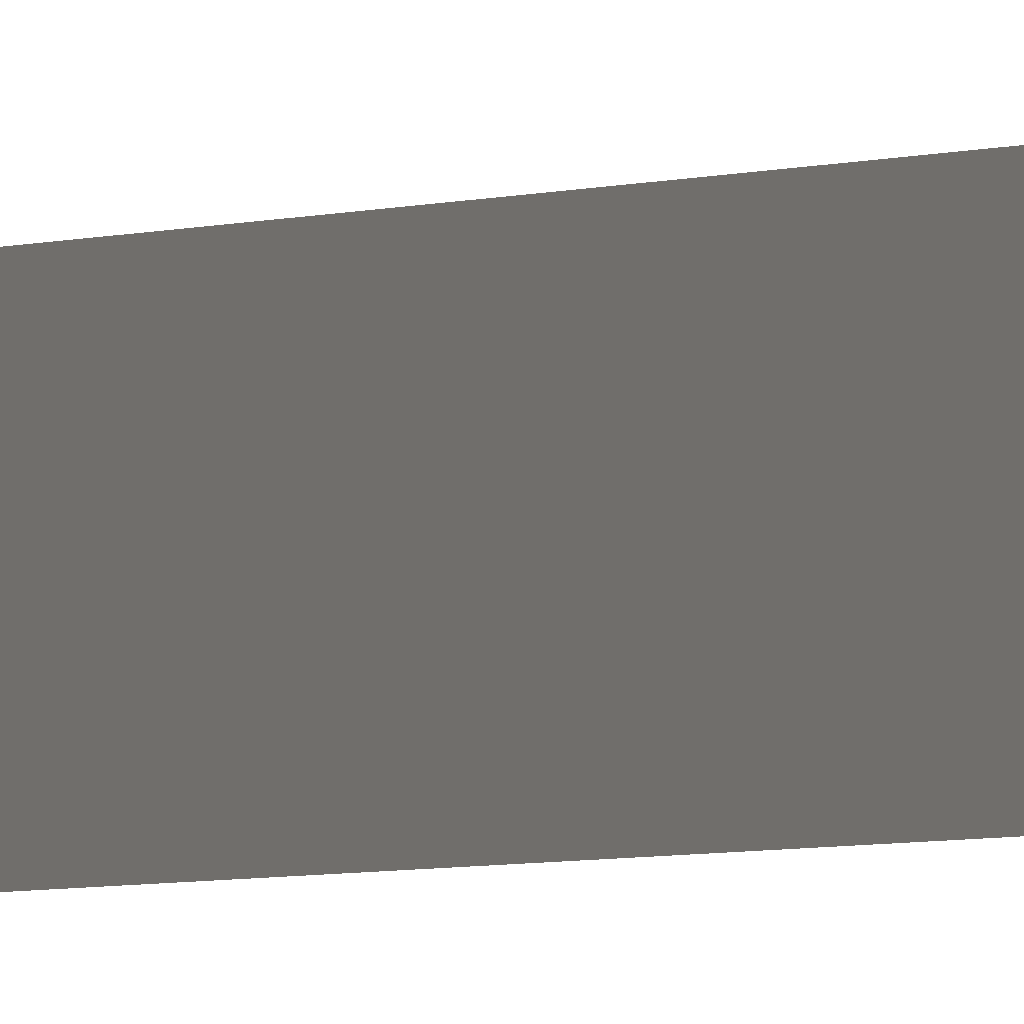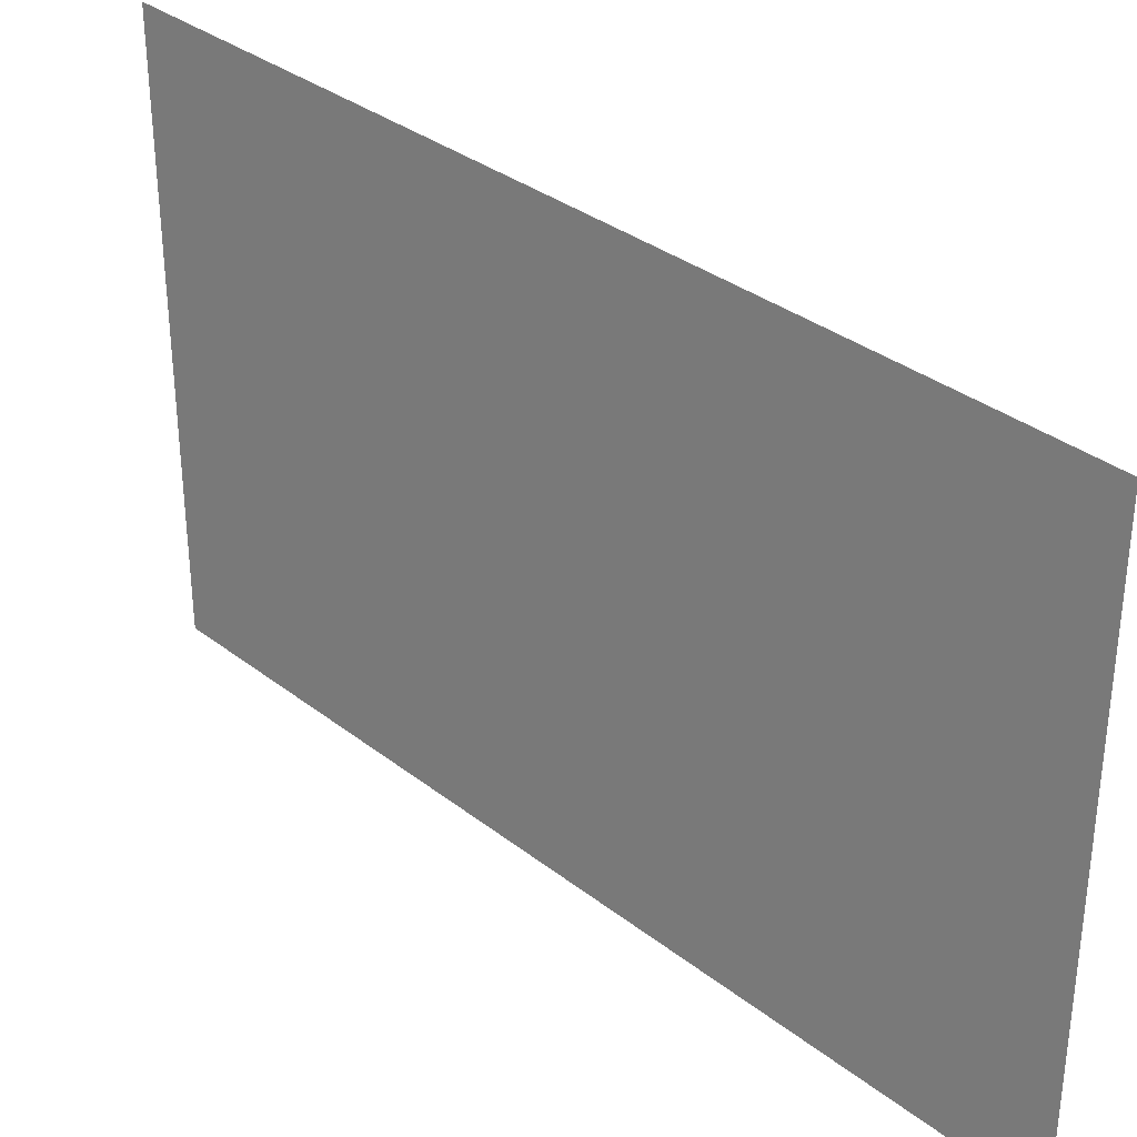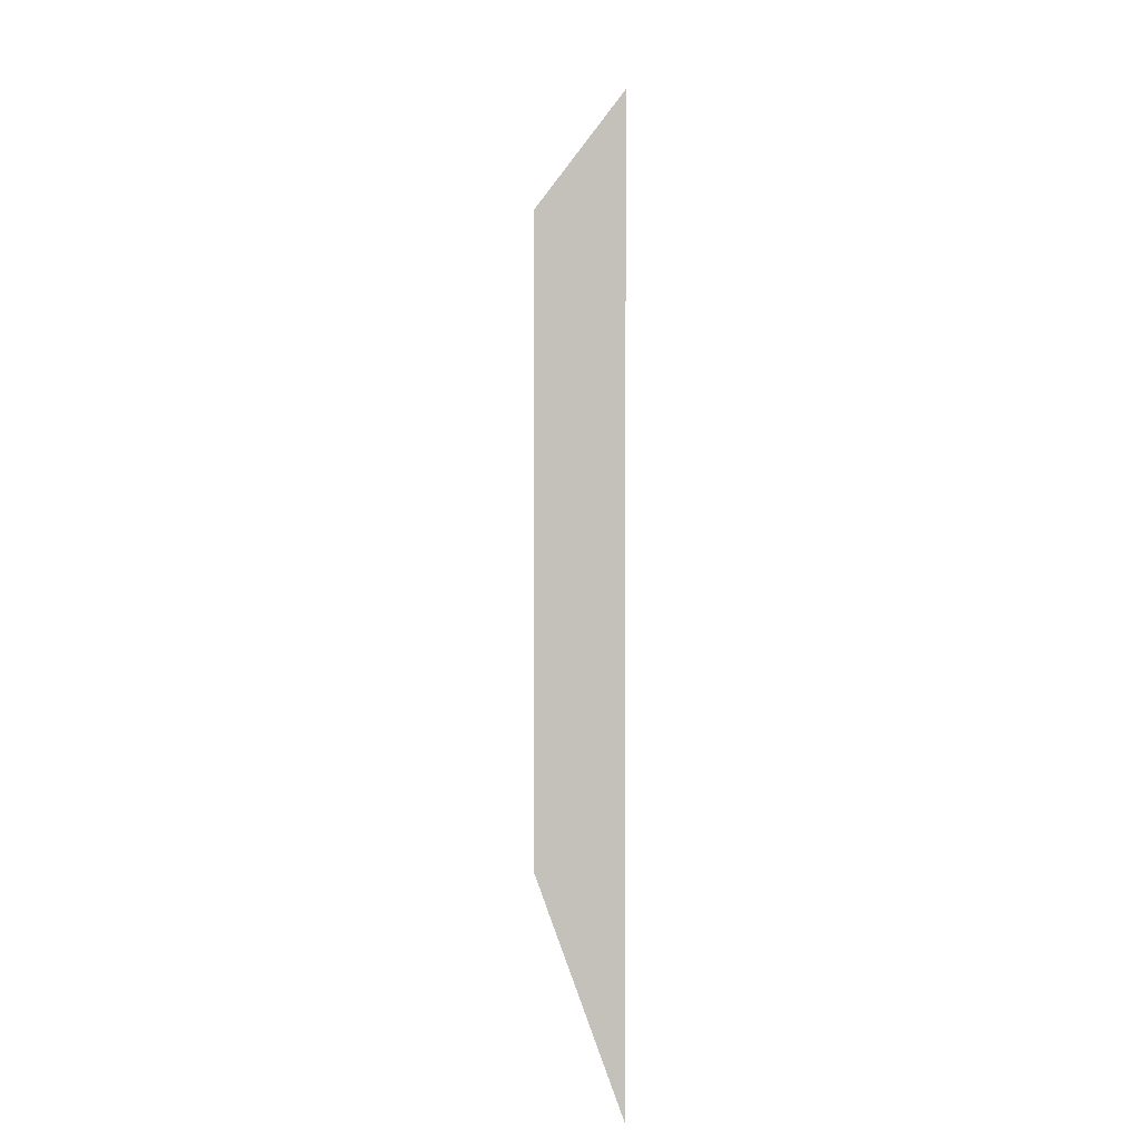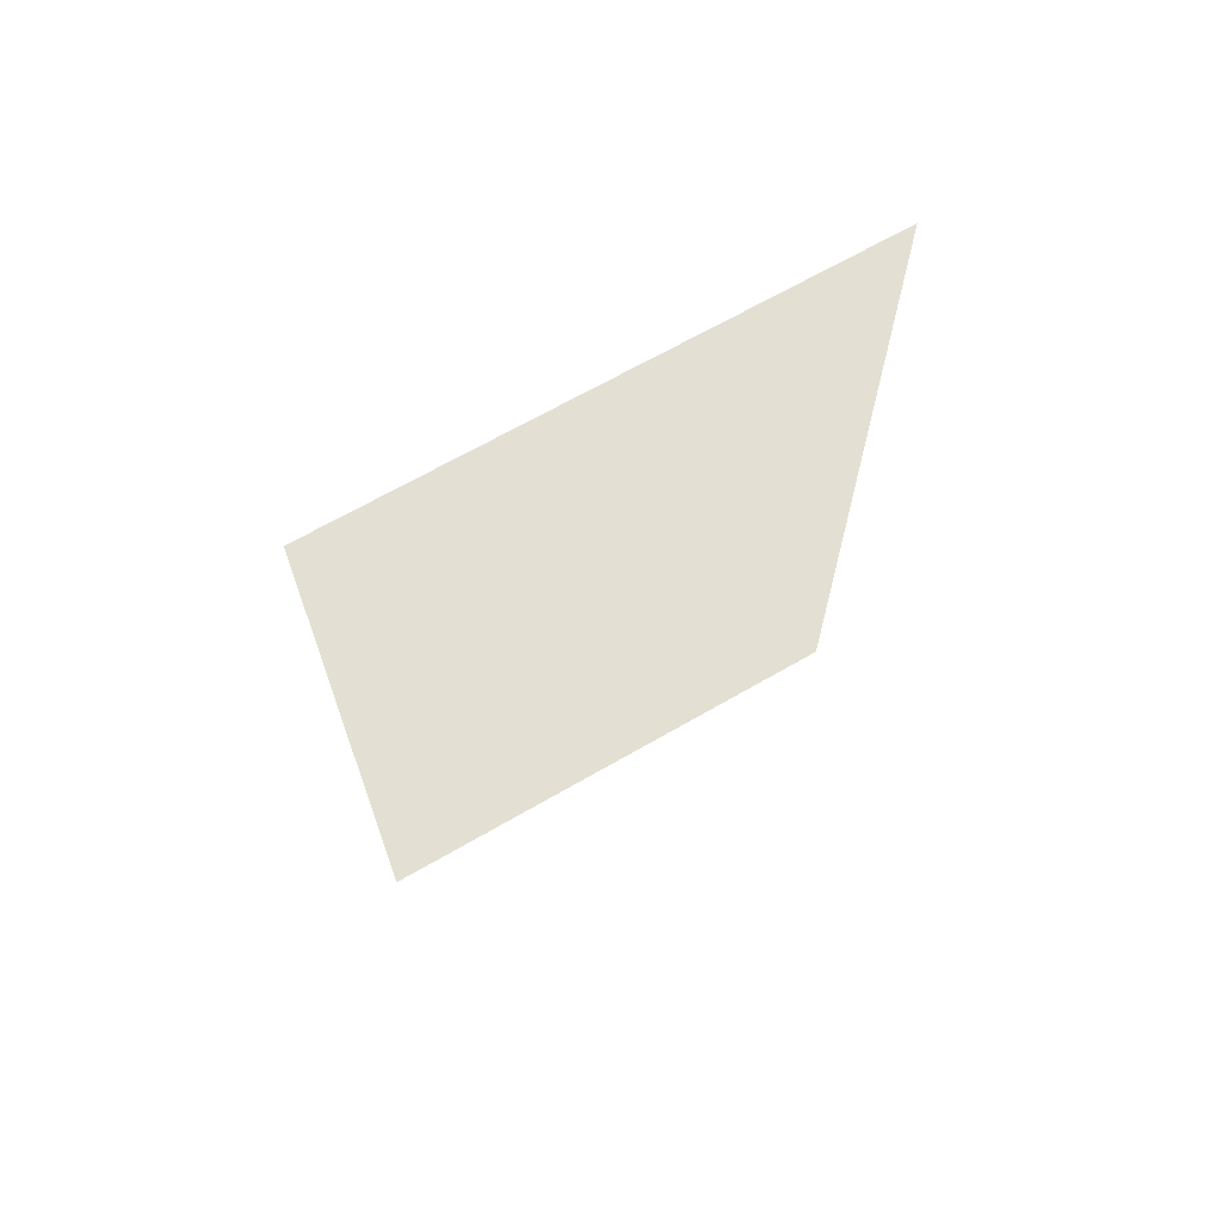
<metadata>
{"format":"obj","ext":"obj","renderer":"f3d","projection":"perspective","resolution":1024,"background":"white","views":[{"elev":-23.5,"azim":-78.9,"up":"+Y"},{"elev":33.6,"azim":-43.4,"up":"+Y"},{"elev":2.8,"azim":-3.8,"up":"+Y"},{"elev":67.1,"azim":-120.1,"up":"+Z"}]}
</metadata>
<code>
v 0.1553 0.269 0.4465
v 0.1553 0.269 -1.824
v 0.1553 -1.125 -1.824
v 0.1553 -1.125 0.4465
g Building_small_t1.108_34948_13
f 1 3 2
f 1 4 3

</code>
